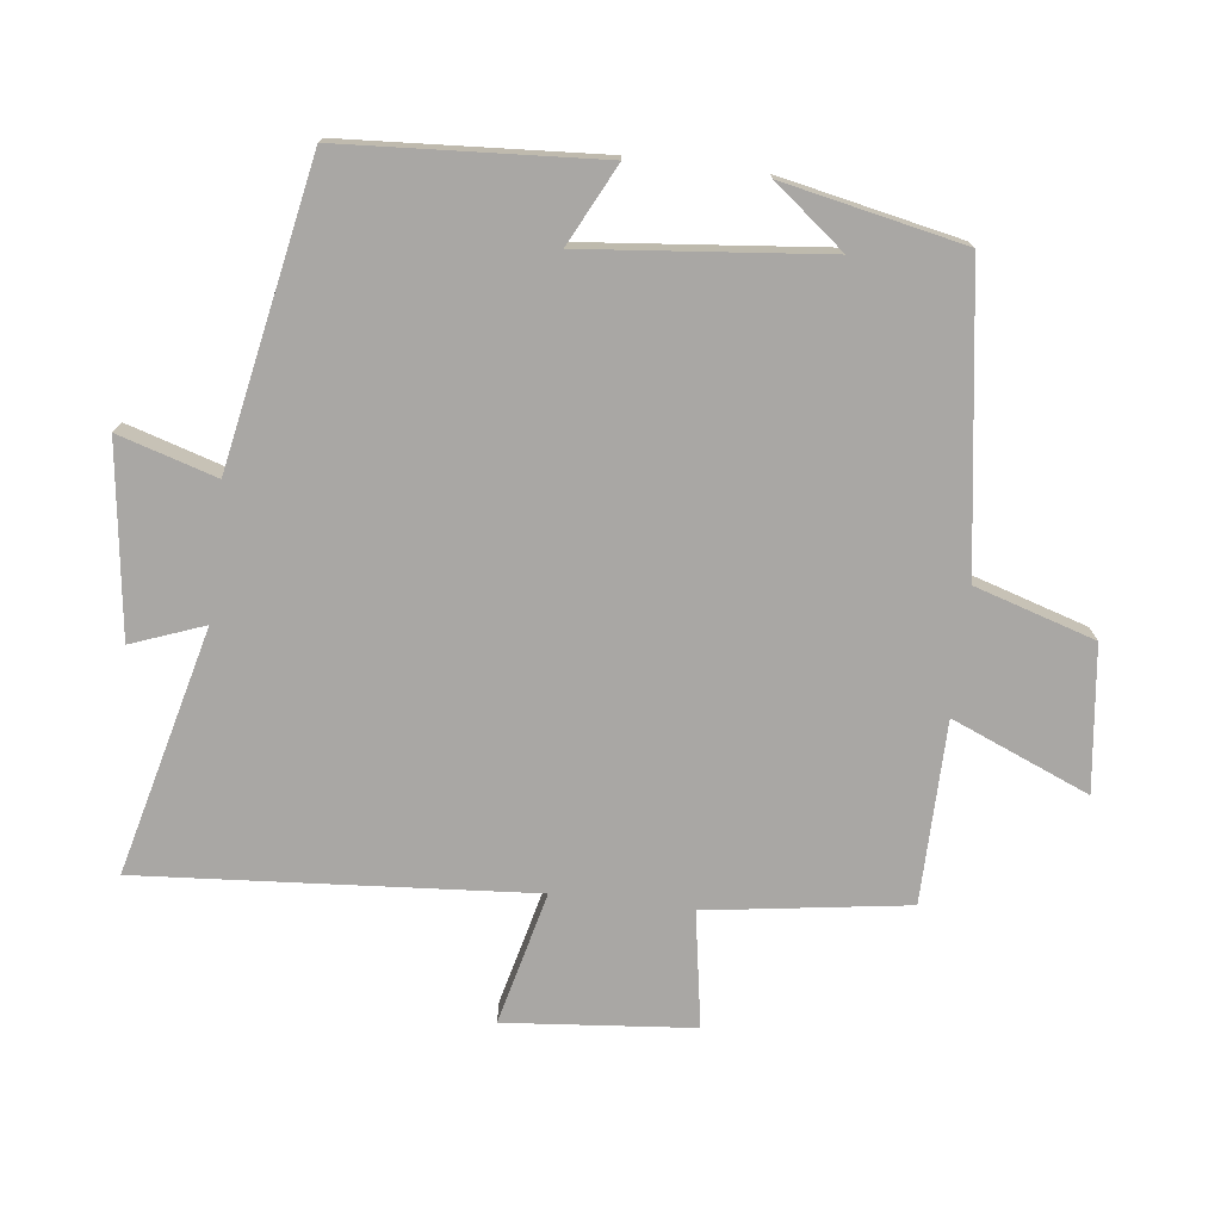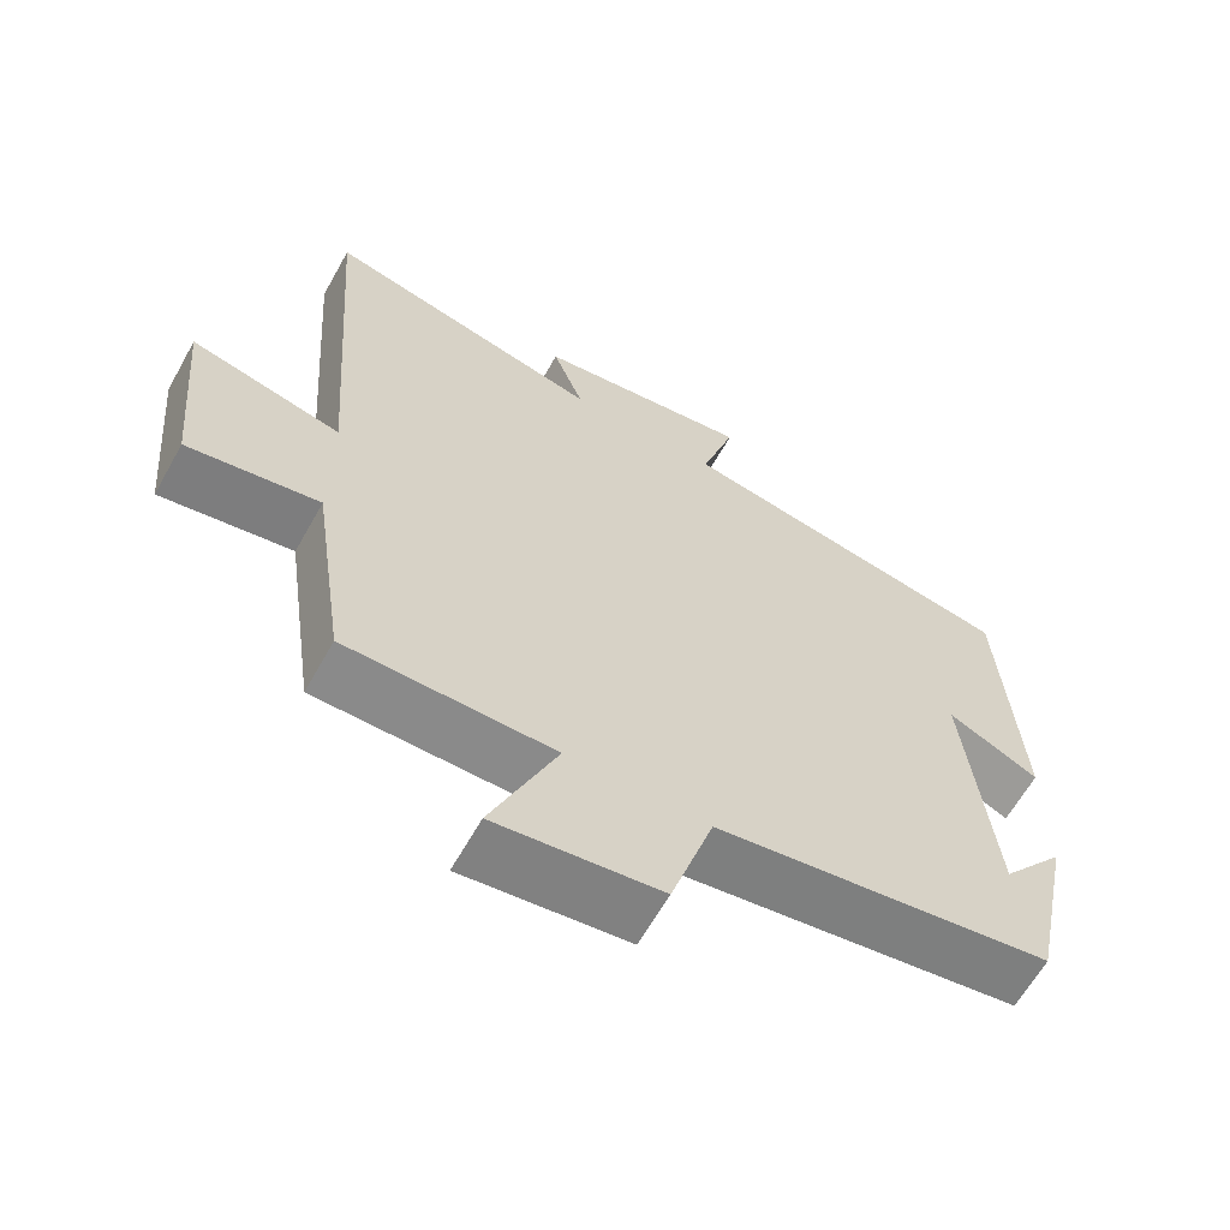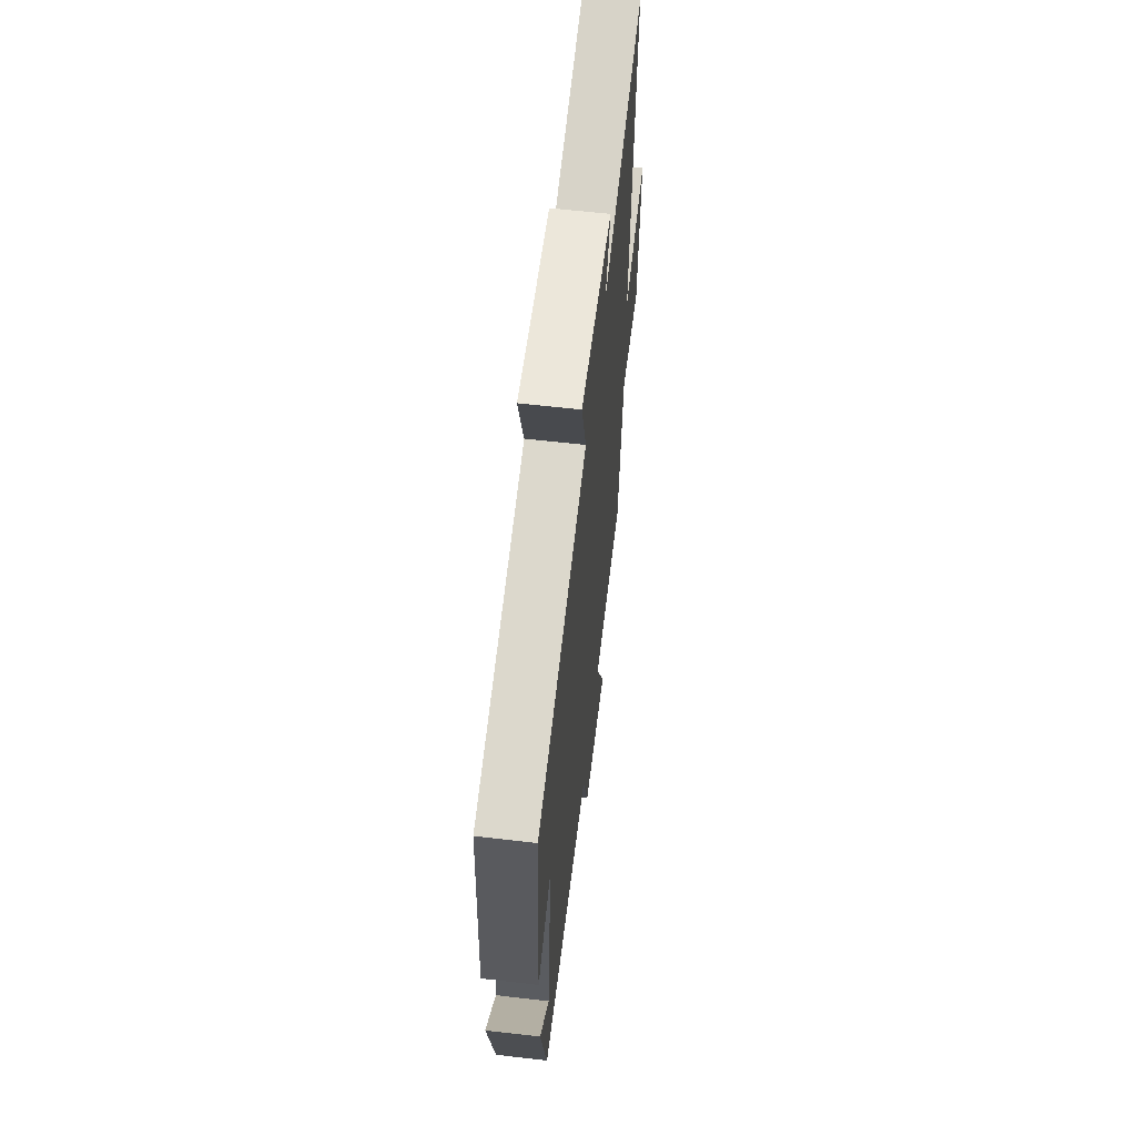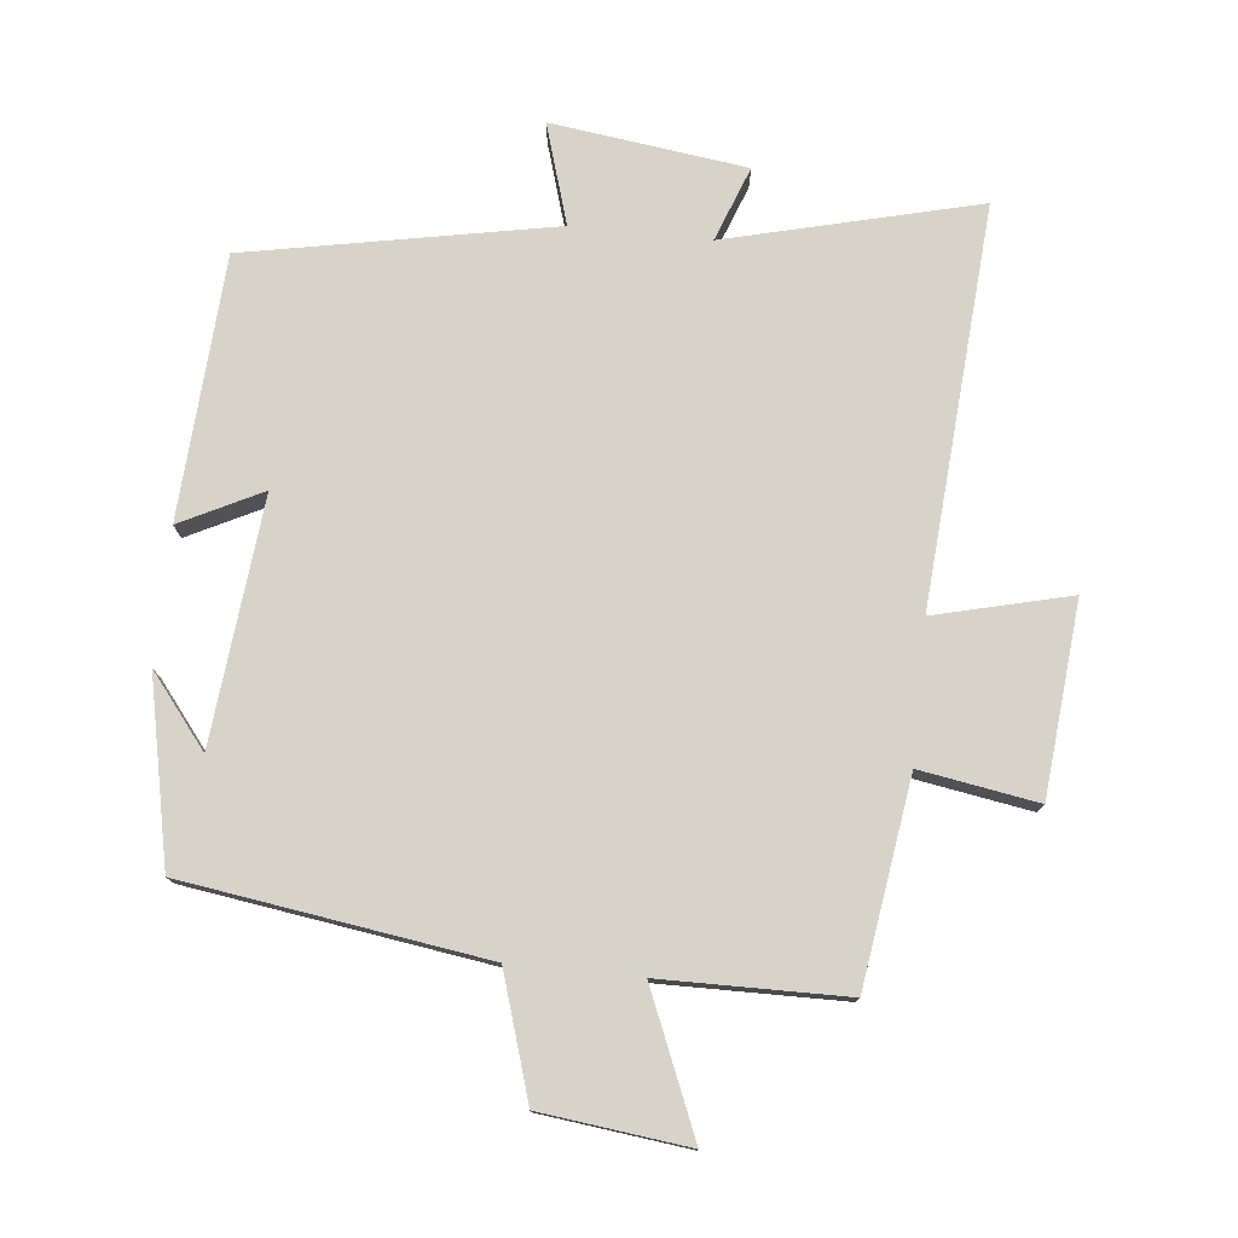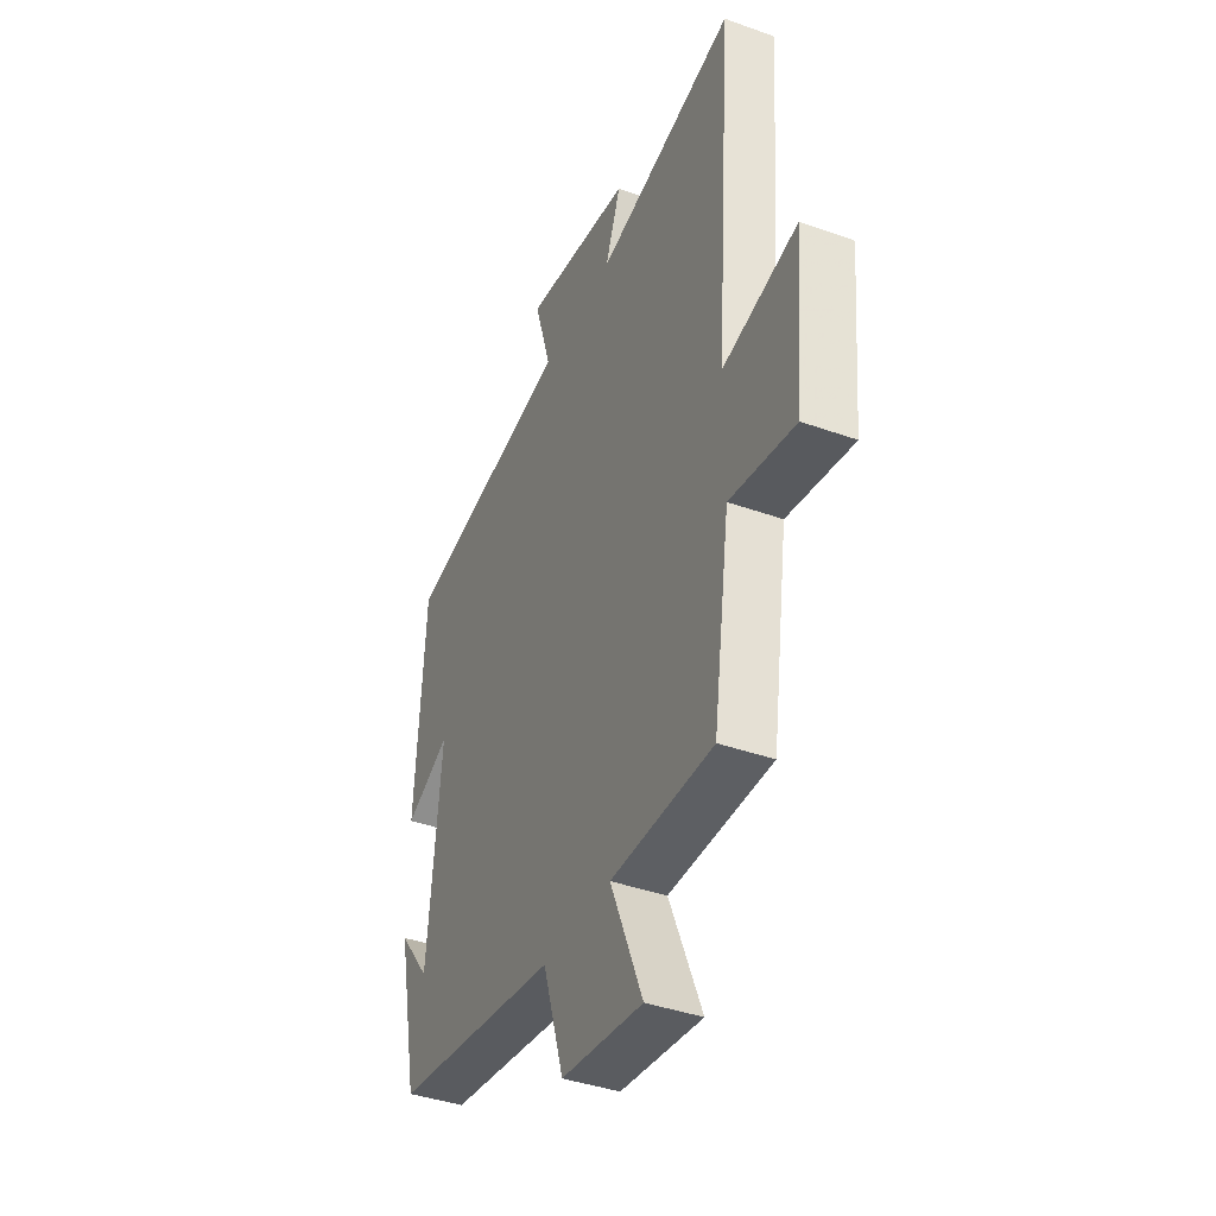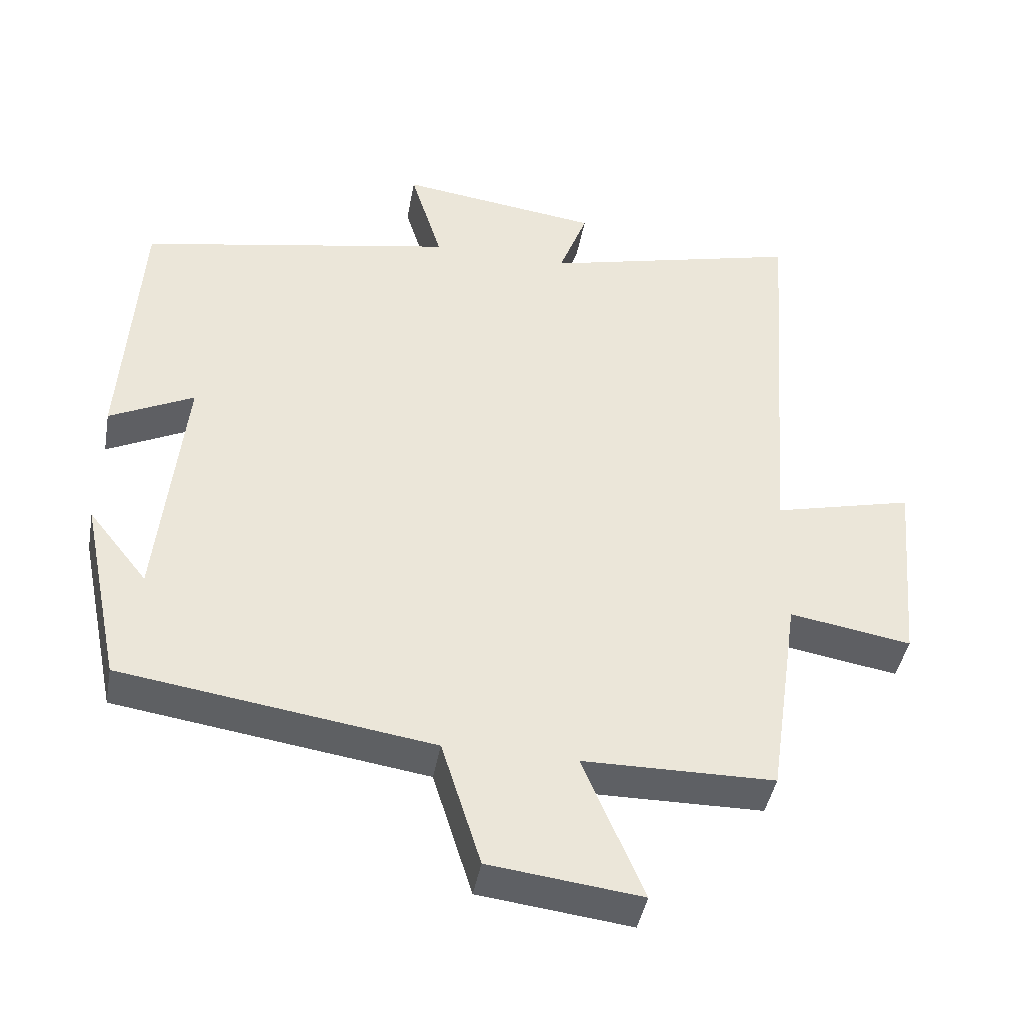
<metadata>
{"format":"obj","ext":"obj","renderer":"f3d","projection":"perspective","resolution":1024,"background":"white","views":[{"elev":-74.7,"azim":83.1,"up":"+Y"},{"elev":-63.3,"azim":-29.3,"up":"+Z"},{"elev":61.6,"azim":96.7,"up":"+Z"},{"elev":77.2,"azim":-174.1,"up":"+Y"},{"elev":-39.9,"azim":-113.9,"up":"+Z"},{"elev":-43.0,"azim":169.8,"up":"+Z"}]}
</metadata>
<code>
v 0.444 0.07 -0.435
v 0.002 0.07 -0.5
v -0.054 0.07 -0.68
v -0.27 0.07 -0.706
v -0.184 0.07 -0.5
v -0.456 0.07 -0.497
v -0.5 0.07 -0.196
v -0.673 0.07 -0.225
v -0.699 0.07 0.057
v -0.5 0.07 0.008
v -0.543 0.07 0.592
v -0.174 0.07 0.5
v -0.215 0.07 0.609
v 0.071 0.07 0.647
v 0.026 0.07 0.5
v 0.476 0.07 0.414
v 0.5 0.07 0.029
v 0.38 0.07 0.089
v 0.416 0.07 -0.271
v 0.5 0.07 -0.165
v 0.444 0 -0.435
v 0.002 0 -0.5
v -0.054 0 -0.68
v -0.27 0 -0.706
v -0.184 0 -0.5
v -0.456 0 -0.497
v -0.5 0 -0.196
v -0.673 0 -0.225
v -0.699 0 0.057
v -0.5 0 0.008
v -0.543 0 0.592
v -0.174 0 0.5
v -0.215 0 0.609
v 0.071 0 0.647
v 0.026 0 0.5
v 0.476 0 0.414
v 0.5 0 0.029
v 0.38 0 0.089
v 0.416 0 -0.271
v 0.5 0 -0.165
f 19 20 1
f 15 16 17 18
f 15 18 19
f 12 13 14 15
f 12 15 19 1
f 10 11 12 1
f 7 8 9 10
f 5 6 7 10
f 2 3 4 5
f 1 2 5 10
f 21 40 39
f 38 37 36 35
f 39 38 35
f 35 34 33 32
f 21 39 35 32
f 21 32 31 30
f 30 29 28 27
f 30 27 26 25
f 25 24 23 22
f 30 25 22 21
f 1 21 22 2
f 2 22 23 3
f 3 23 24 4
f 4 24 25 5
f 5 25 26 6
f 6 26 27 7
f 7 27 28 8
f 8 28 29 9
f 9 29 30 10
f 10 30 31 11
f 11 31 32 12
f 12 32 33 13
f 13 33 34 14
f 14 34 35 15
f 15 35 36 16
f 16 36 37 17
f 17 37 38 18
f 18 38 39 19
f 19 39 40 20
f 20 40 21 1

</code>
